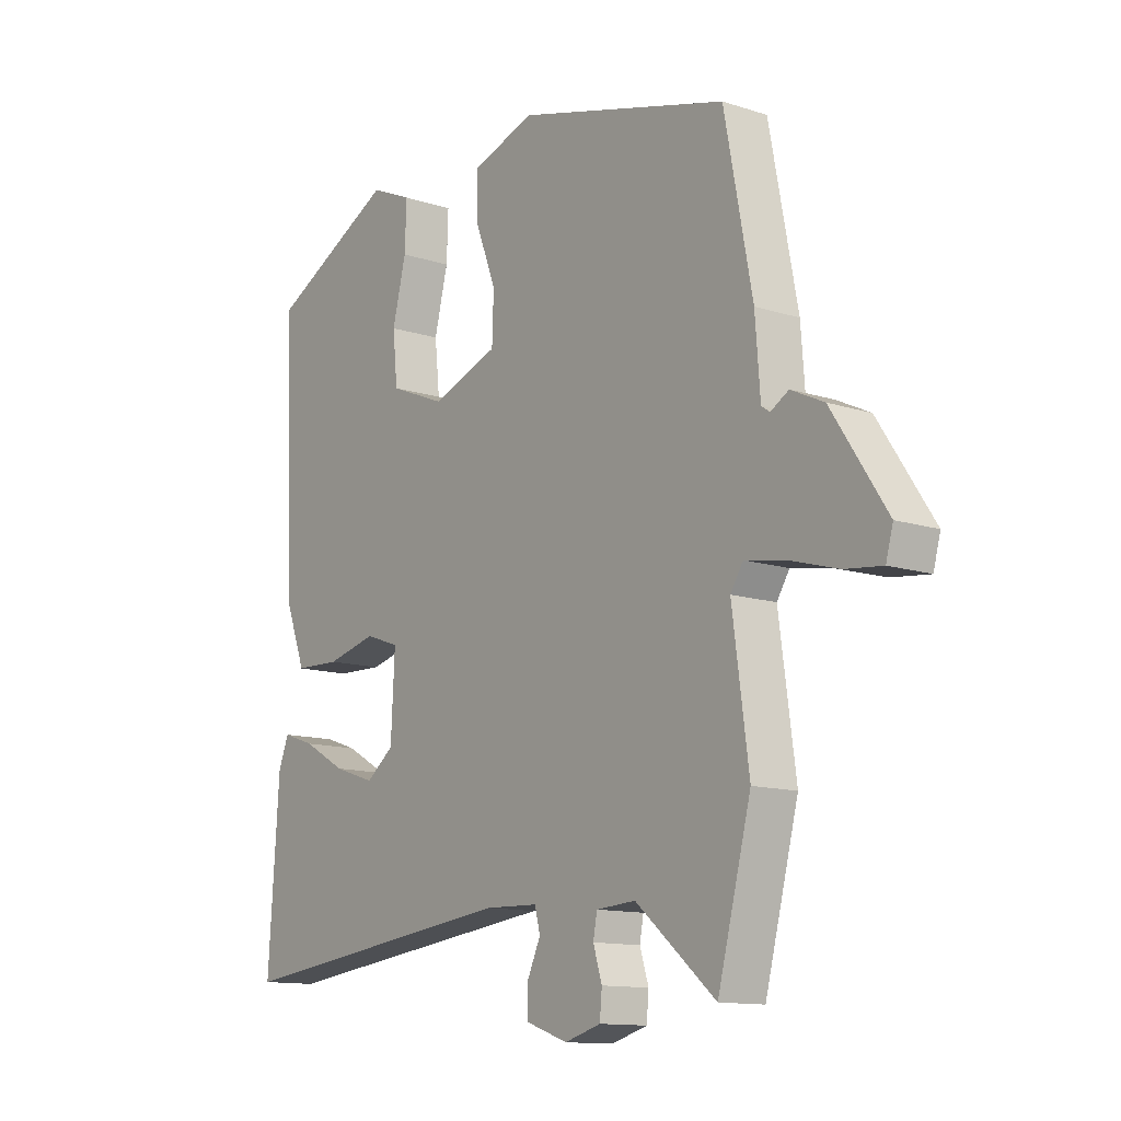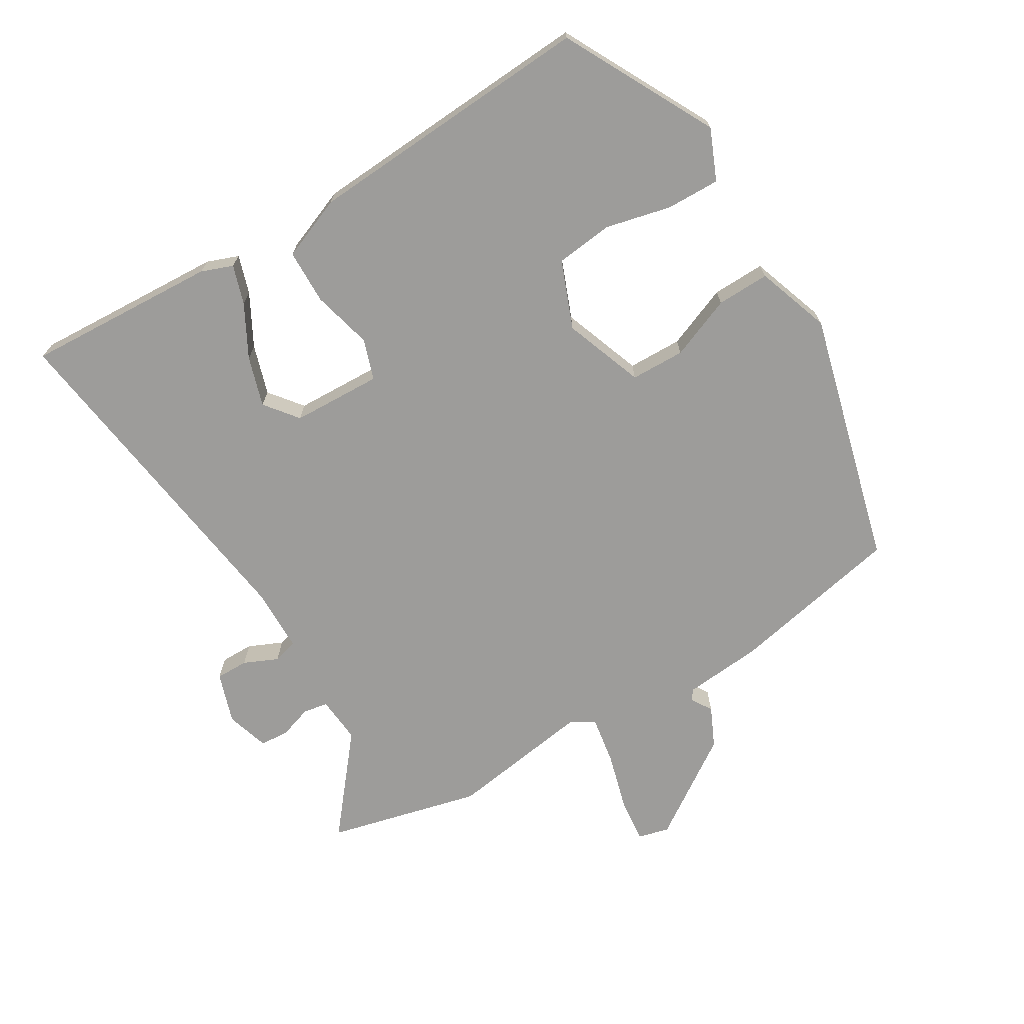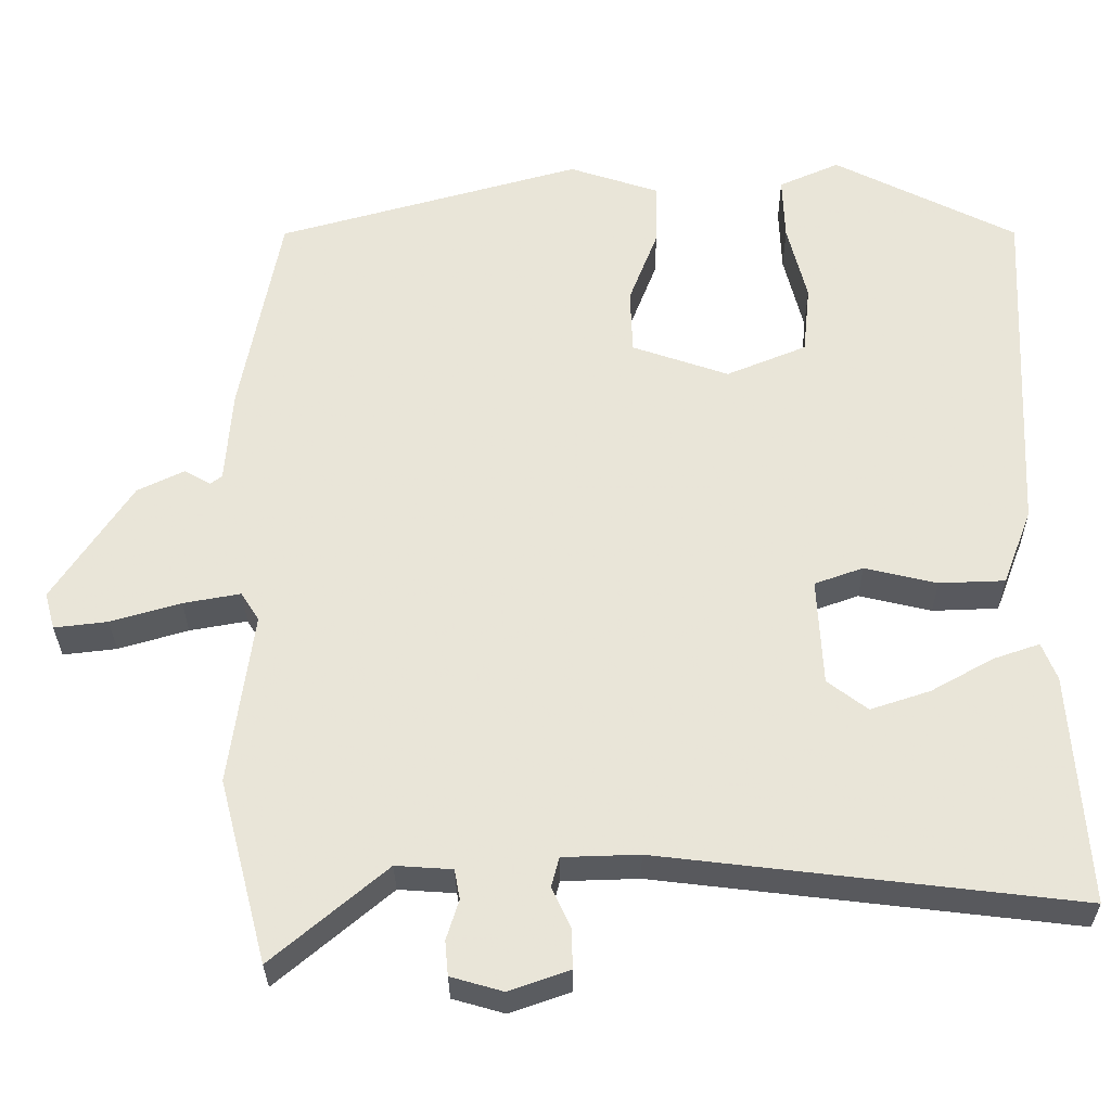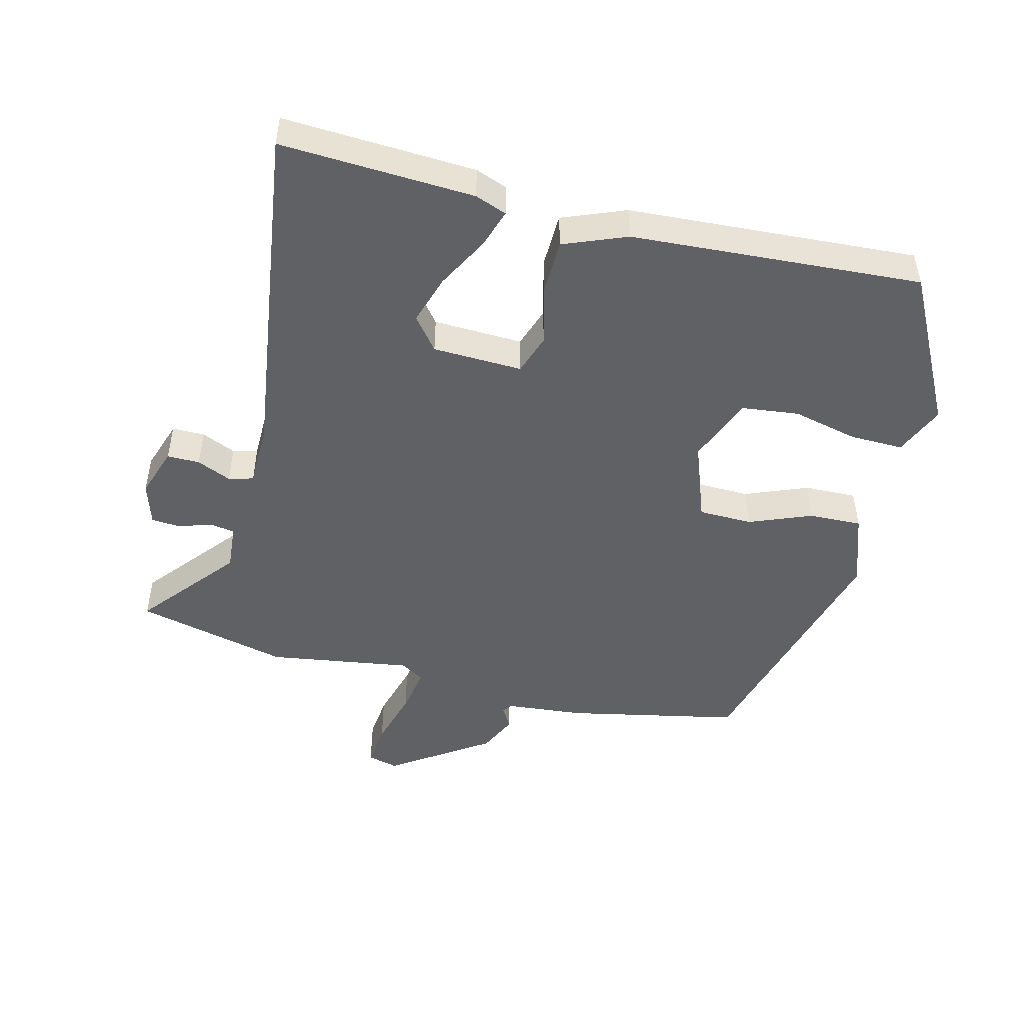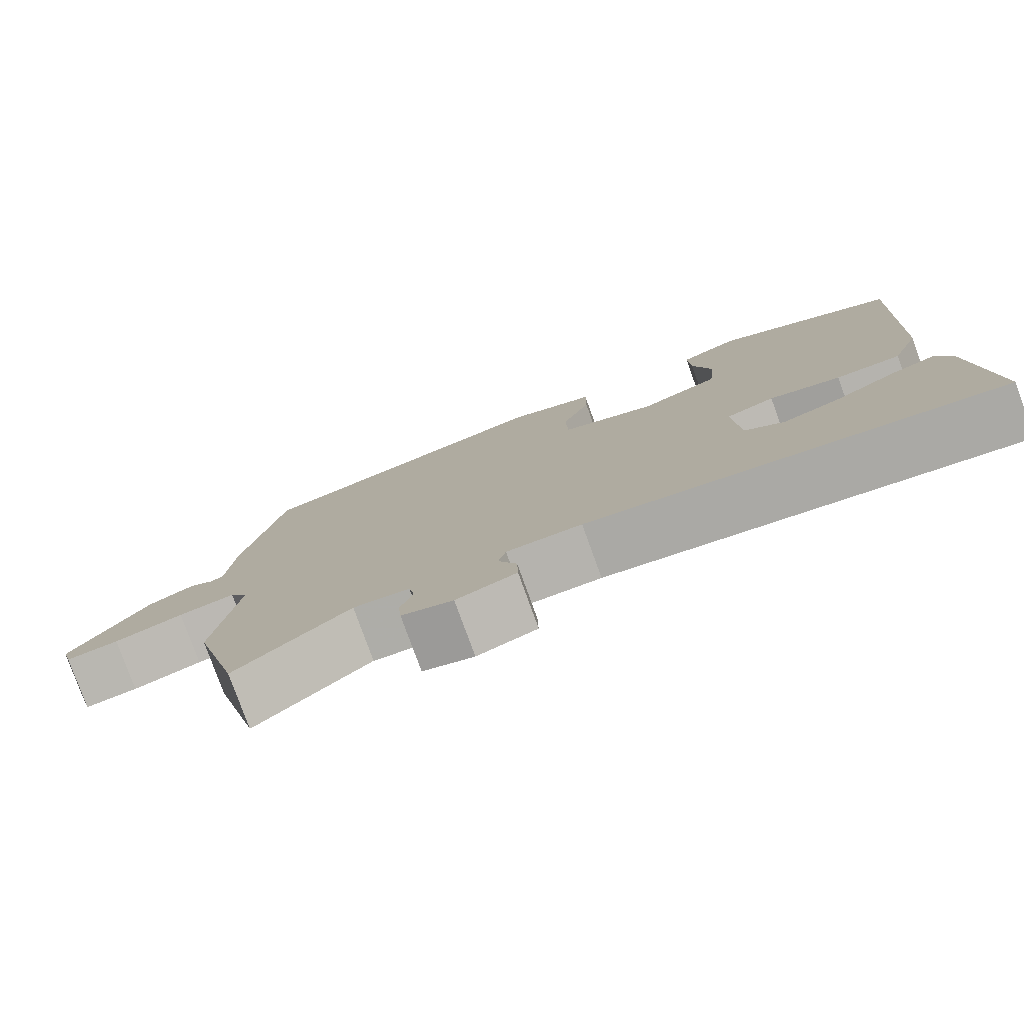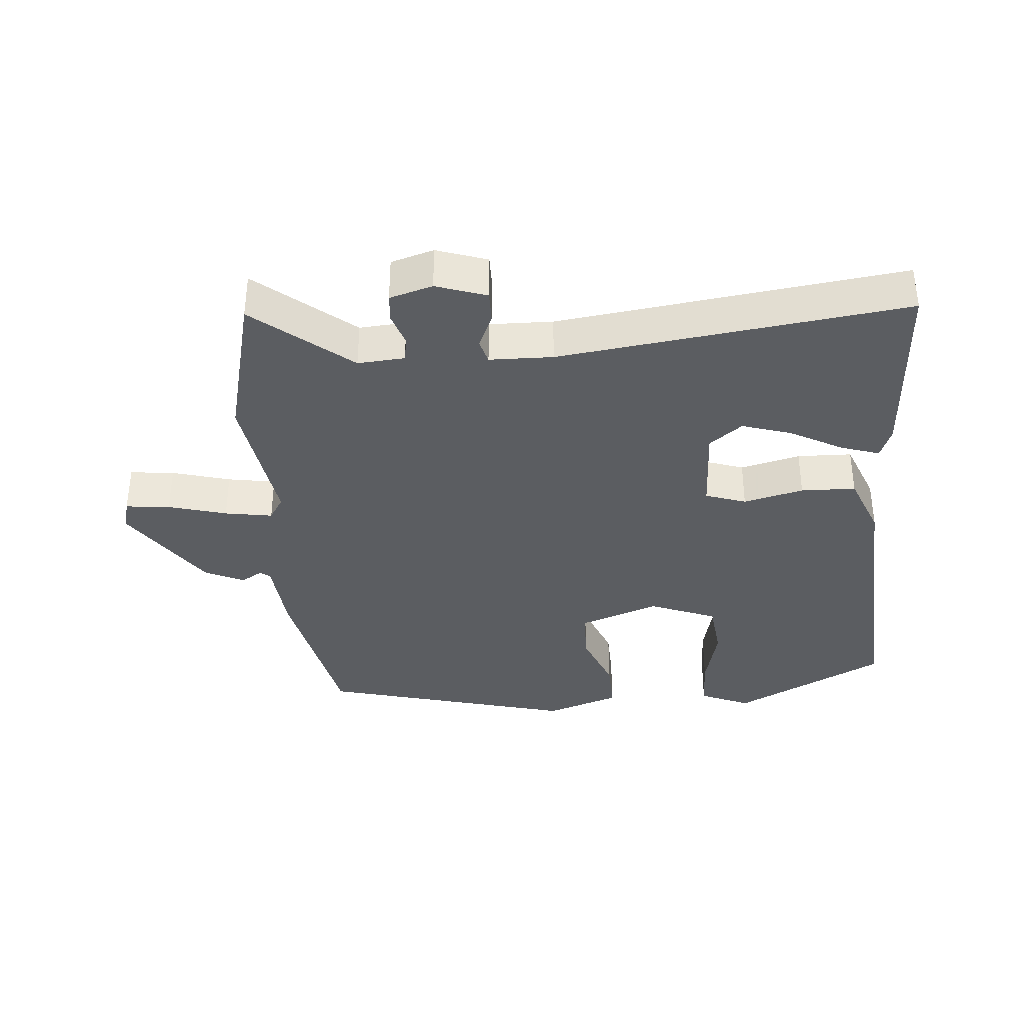
<metadata>
{"format":"obj","ext":"obj","renderer":"f3d","projection":"perspective","resolution":1024,"background":"white","views":[{"elev":-12.6,"azim":53.1,"up":"+Z"},{"elev":-70.2,"azim":-58.2,"up":"+Y"},{"elev":-30.6,"azim":-179.5,"up":"+Z"},{"elev":-48.2,"azim":-103.3,"up":"+Y"},{"elev":-79.1,"azim":-160.1,"up":"+Z"},{"elev":-36.2,"azim":-174.7,"up":"+Y"}]}
</metadata>
<code>
v 0.528 0.07 -0.392
v 0.467 0.07 -0.626
v 0.321 0.07 -0.503
v 0.249 0.07 -0.508
v 0.242 0.07 -0.546
v 0.258 0.07 -0.597
v 0.254 0.07 -0.641
v 0.188 0.07 -0.66
v 0.111 0.07 -0.633
v 0.112 0.07 -0.583
v 0.136 0.07 -0.531
v 0.126 0.07 -0.493
v 0.029 0.07 -0.49
v -0.502 0.07 -0.554
v -0.482 0.07 -0.259
v -0.463 0.07 -0.211
v -0.404 0.07 -0.231
v -0.325 0.07 -0.275
v -0.249 0.07 -0.3
v -0.198 0.07 -0.261
v -0.191 0.07 -0.124
v -0.253 0.07 -0.102
v -0.345 0.07 -0.124
v -0.429 0.07 -0.121
v -0.466 0.07 -0.024
v -0.487 0.07 0.42
v -0.254 0.07 0.538
v -0.177 0.07 0.504
v -0.18 0.07 0.422
v -0.205 0.07 0.322
v -0.196 0.07 0.234
v -0.094 0.07 0.192
v 0.029 0.07 0.235
v 0.032 0.07 0.318
v -0.005 0.07 0.414
v -0.006 0.07 0.495
v 0.108 0.07 0.533
v 0.496 0.07 0.425
v 0.547 0.07 0.158
v 0.556 0.07 0.038
v 0.571 0.07 0.027
v 0.604 0.07 0.046
v 0.664 0.07 0.017
v 0.764 0.07 -0.135
v 0.751 0.07 -0.182
v 0.683 0.07 -0.174
v 0.594 0.07 -0.148
v 0.521 0.07 -0.135
v 0.498 0.07 -0.171
v 0.528 0 -0.392
v 0.467 0 -0.626
v 0.321 0 -0.503
v 0.249 0 -0.508
v 0.242 0 -0.546
v 0.258 0 -0.597
v 0.254 0 -0.641
v 0.188 0 -0.66
v 0.111 0 -0.633
v 0.112 0 -0.583
v 0.136 0 -0.531
v 0.126 0 -0.493
v 0.029 0 -0.49
v -0.502 0 -0.554
v -0.482 0 -0.259
v -0.463 0 -0.211
v -0.404 0 -0.231
v -0.325 0 -0.275
v -0.249 0 -0.3
v -0.198 0 -0.261
v -0.191 0 -0.124
v -0.253 0 -0.102
v -0.345 0 -0.124
v -0.429 0 -0.121
v -0.466 0 -0.024
v -0.487 0 0.42
v -0.254 0 0.538
v -0.177 0 0.504
v -0.18 0 0.422
v -0.205 0 0.322
v -0.196 0 0.234
v -0.094 0 0.192
v 0.029 0 0.235
v 0.032 0 0.318
v -0.005 0 0.414
v -0.006 0 0.495
v 0.108 0 0.533
v 0.496 0 0.425
v 0.547 0 0.158
v 0.556 0 0.038
v 0.571 0 0.027
v 0.604 0 0.046
v 0.664 0 0.017
v 0.764 0 -0.135
v 0.751 0 -0.182
v 0.683 0 -0.174
v 0.594 0 -0.148
v 0.521 0 -0.135
v 0.498 0 -0.171
f 45 46 47
f 44 45 47
f 43 44 47
f 42 43 47
f 41 42 47
f 40 41 47 48
f 40 48 49
f 39 40 49
f 38 39 49
f 37 38 49
f 36 37 49
f 35 36 49
f 34 35 49
f 28 29 30
f 27 28 30
f 26 27 30
f 25 26 30
f 24 25 30
f 23 24 30
f 22 23 30 31
f 21 22 31 32
f 16 17 18
f 15 16 18
f 14 15 18
f 13 14 18
f 12 13 18 19
f 9 10 11
f 8 9 11
f 7 8 11
f 6 7 11
f 5 6 11
f 4 5 11 12
f 12 19 20
f 4 12 20
f 3 4 20
f 1 2 3
f 49 1 3
f 34 49 3
f 33 34 3
f 21 32 33
f 20 21 33
f 3 20 33
f 96 95 94
f 96 94 93
f 96 93 92
f 96 92 91
f 96 91 90
f 97 96 90 89
f 98 97 89
f 98 89 88
f 98 88 87
f 98 87 86
f 98 86 85
f 98 85 84
f 98 84 83
f 79 78 77
f 79 77 76
f 79 76 75
f 79 75 74
f 79 74 73
f 79 73 72
f 80 79 72 71
f 81 80 71 70
f 67 66 65
f 67 65 64
f 67 64 63
f 67 63 62
f 68 67 62 61
f 60 59 58
f 60 58 57
f 60 57 56
f 60 56 55
f 60 55 54
f 61 60 54 53
f 69 68 61
f 69 61 53
f 69 53 52
f 52 51 50
f 52 50 98
f 52 98 83
f 52 83 82
f 82 81 70
f 82 70 69
f 82 69 52
f 1 50 51 2
f 2 51 52 3
f 3 52 53 4
f 4 53 54 5
f 5 54 55 6
f 6 55 56 7
f 7 56 57 8
f 8 57 58 9
f 9 58 59 10
f 10 59 60 11
f 11 60 61 12
f 12 61 62 13
f 13 62 63 14
f 14 63 64 15
f 15 64 65 16
f 16 65 66 17
f 17 66 67 18
f 18 67 68 19
f 19 68 69 20
f 20 69 70 21
f 21 70 71 22
f 22 71 72 23
f 23 72 73 24
f 24 73 74 25
f 25 74 75 26
f 26 75 76 27
f 27 76 77 28
f 28 77 78 29
f 29 78 79 30
f 30 79 80 31
f 31 80 81 32
f 32 81 82 33
f 33 82 83 34
f 34 83 84 35
f 35 84 85 36
f 36 85 86 37
f 37 86 87 38
f 38 87 88 39
f 39 88 89 40
f 40 89 90 41
f 41 90 91 42
f 42 91 92 43
f 43 92 93 44
f 44 93 94 45
f 45 94 95 46
f 46 95 96 47
f 47 96 97 48
f 48 97 98 49
f 49 98 50 1

</code>
